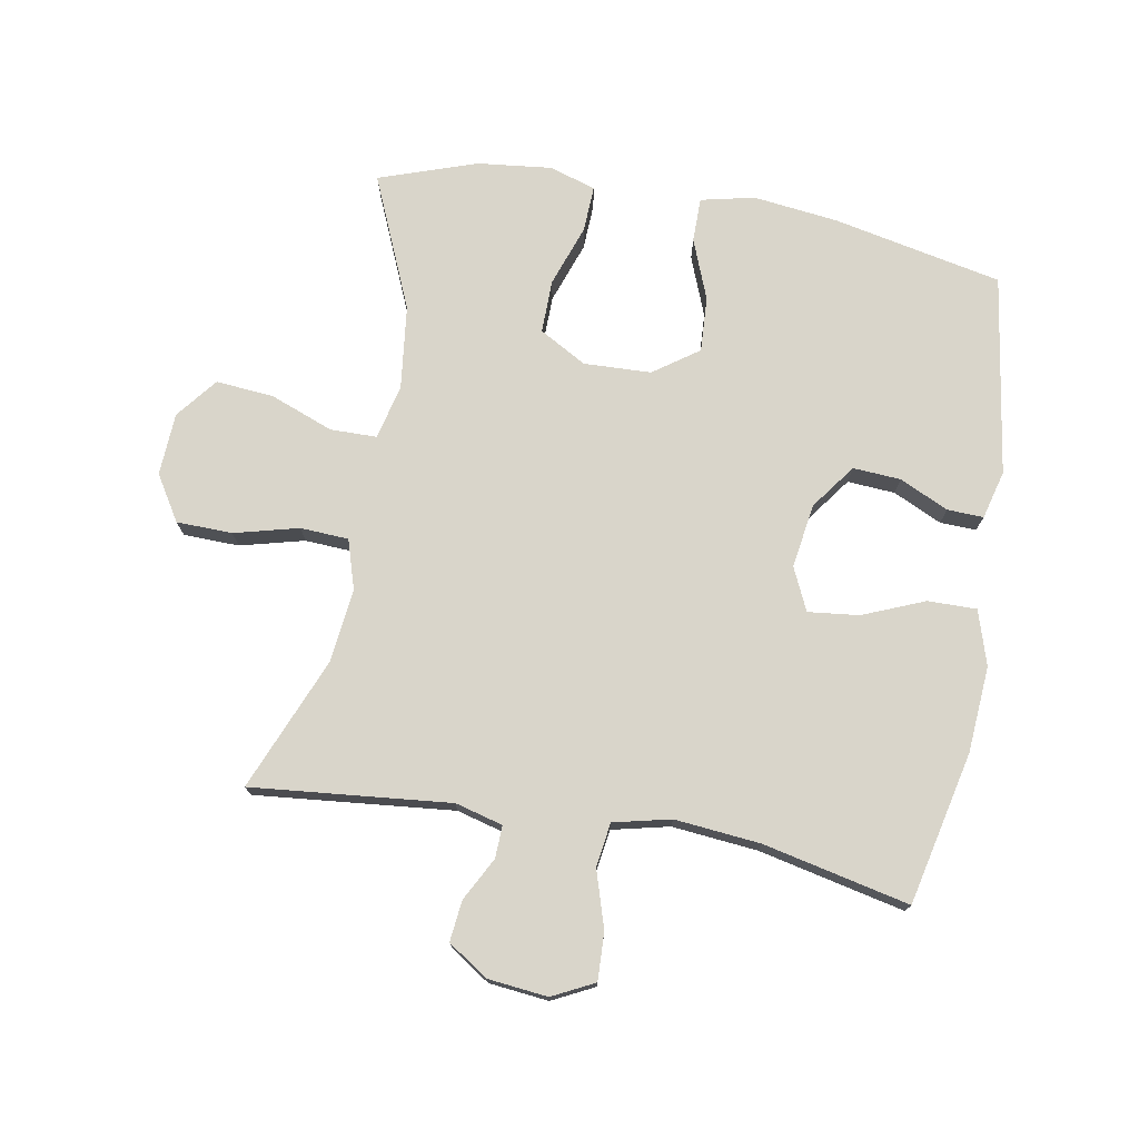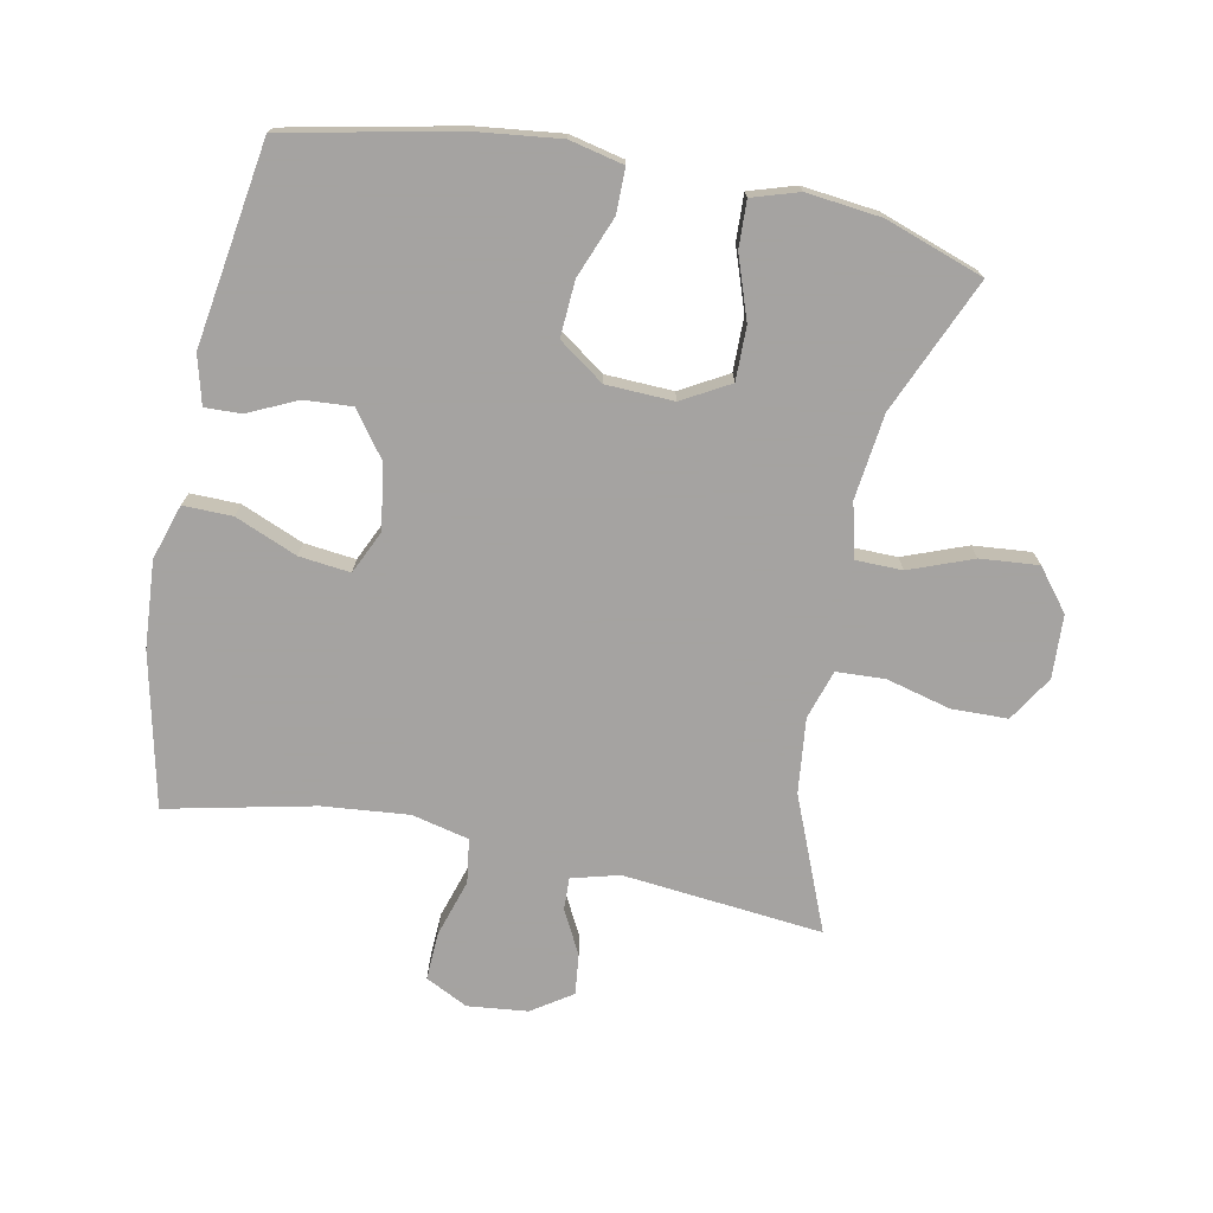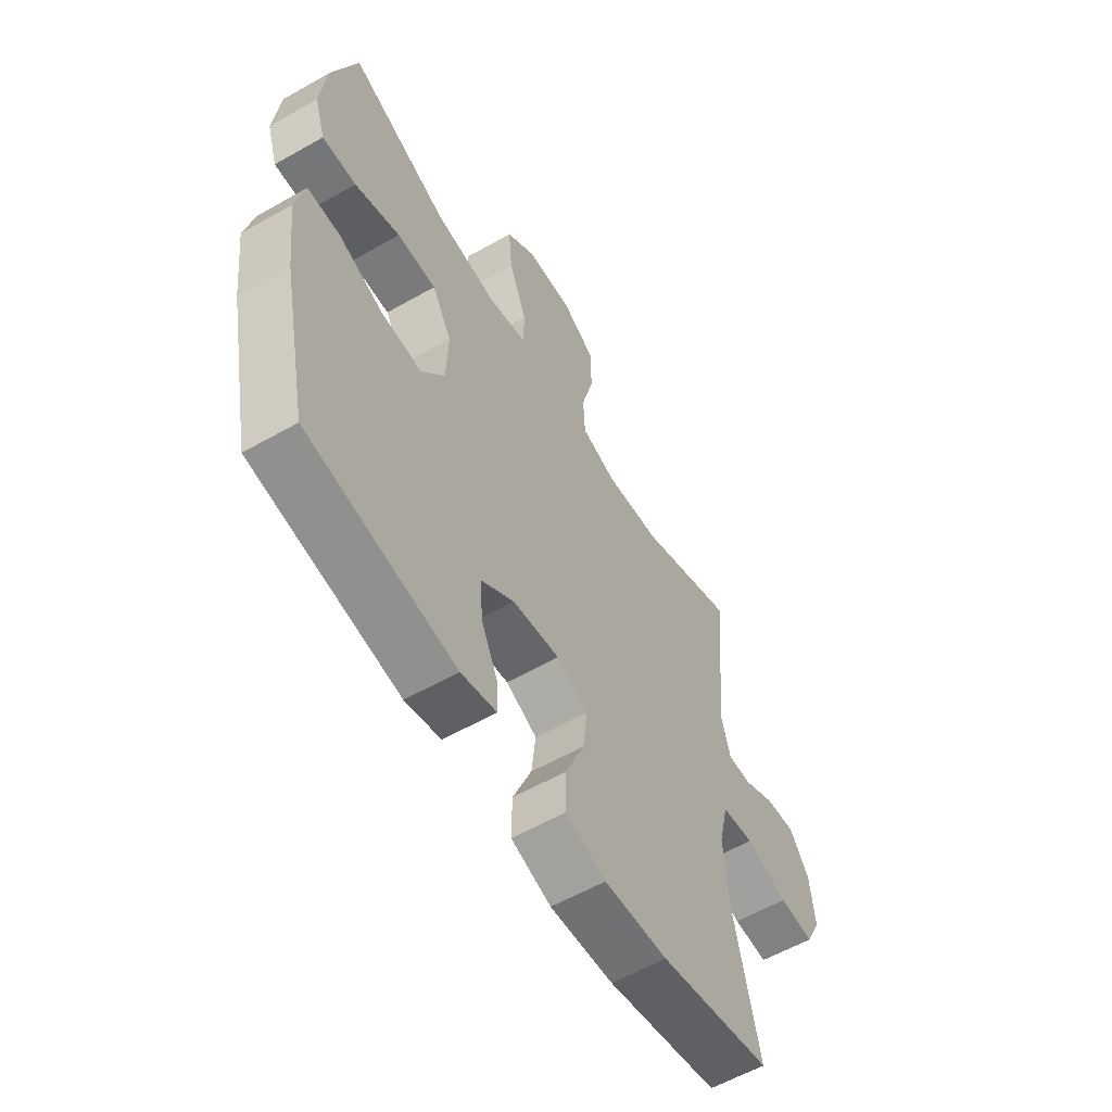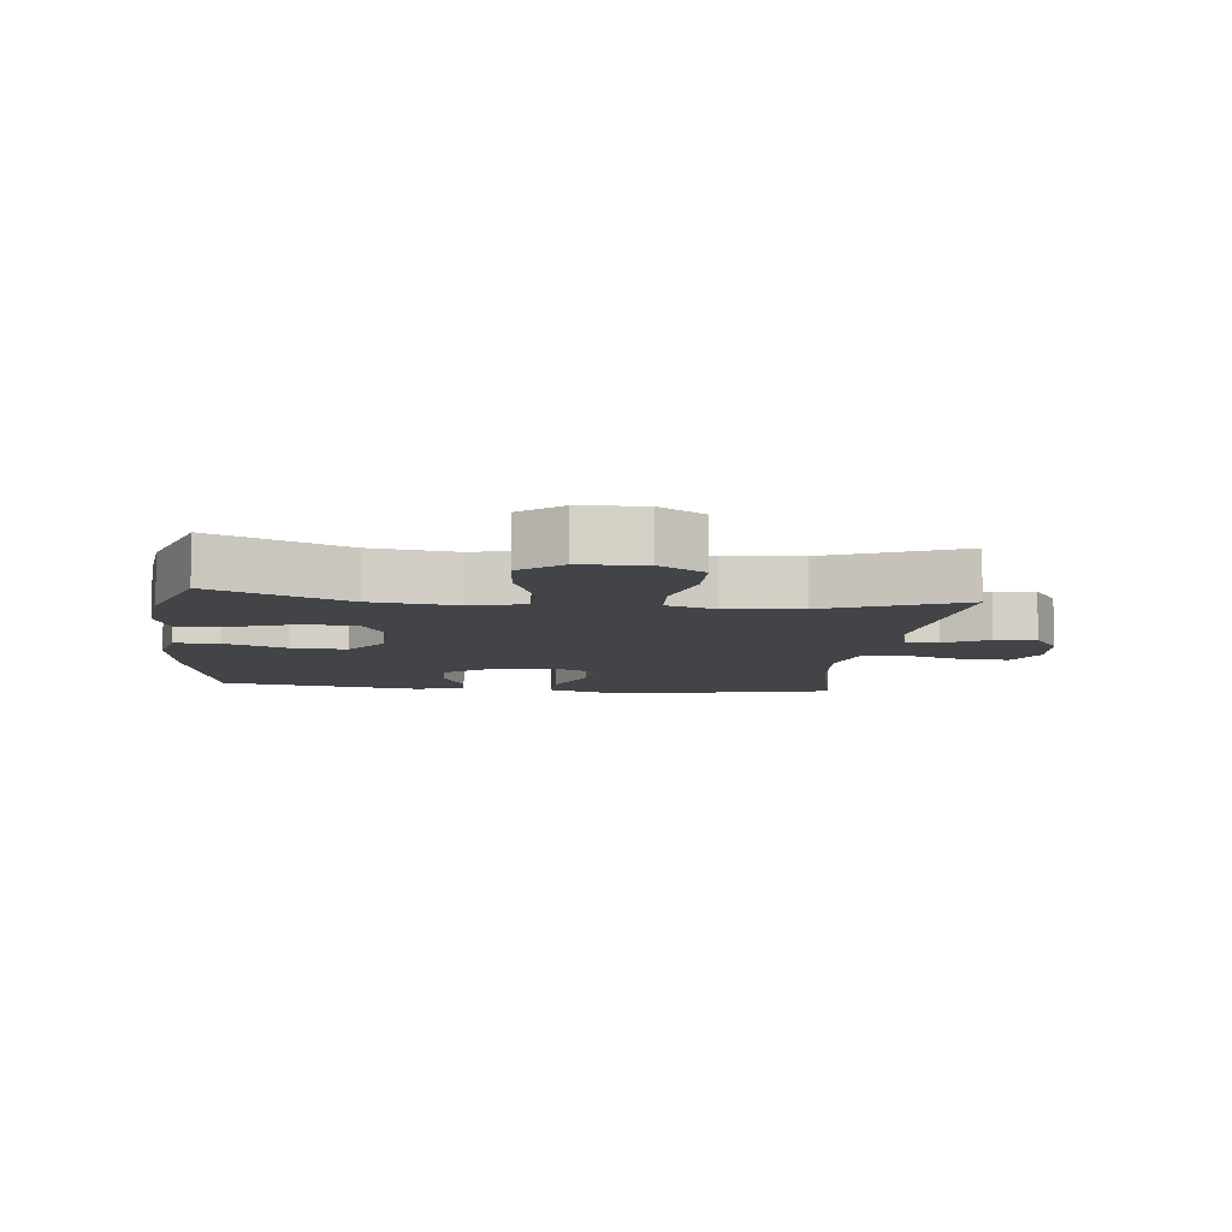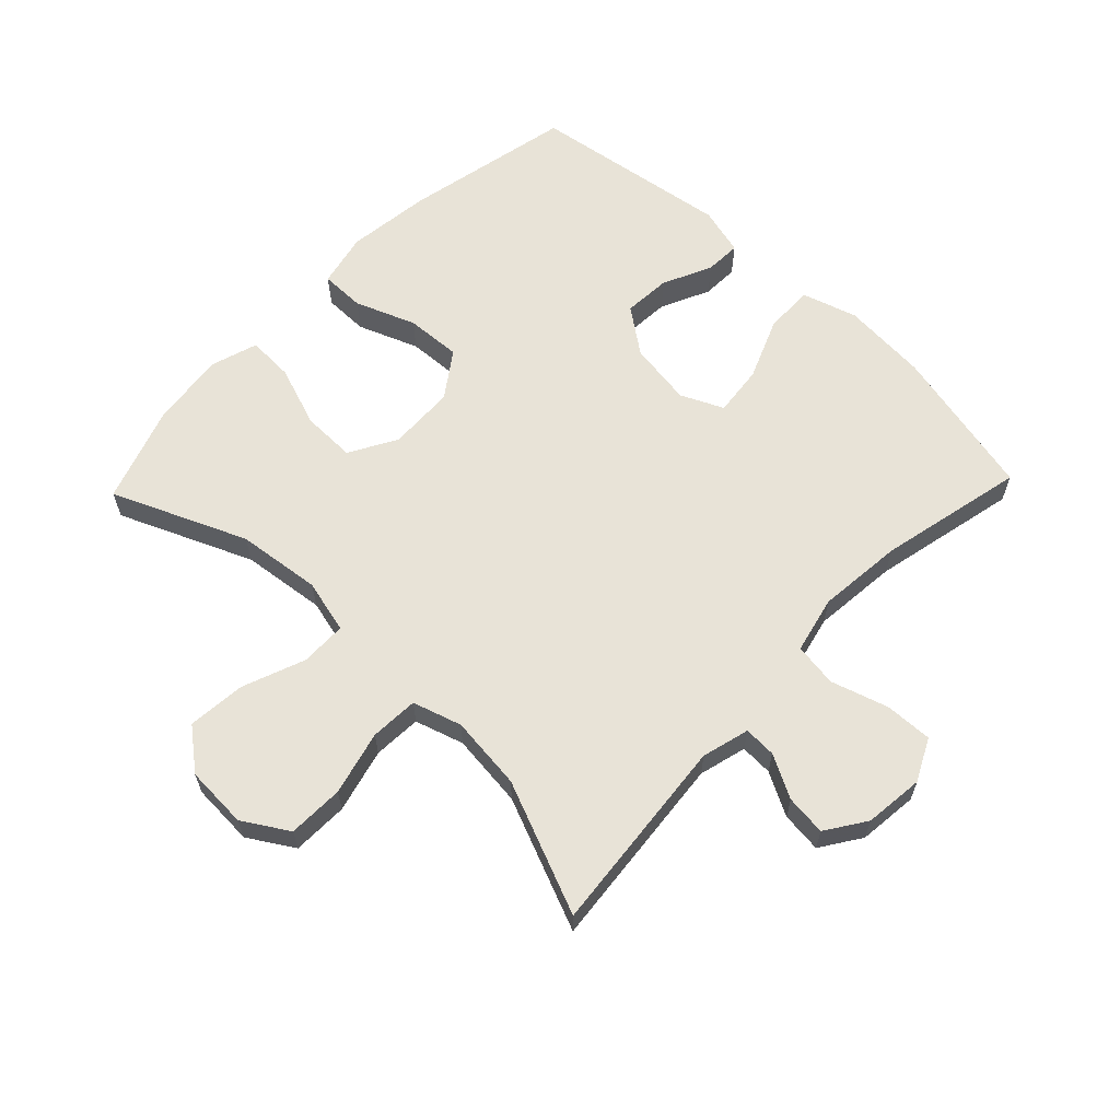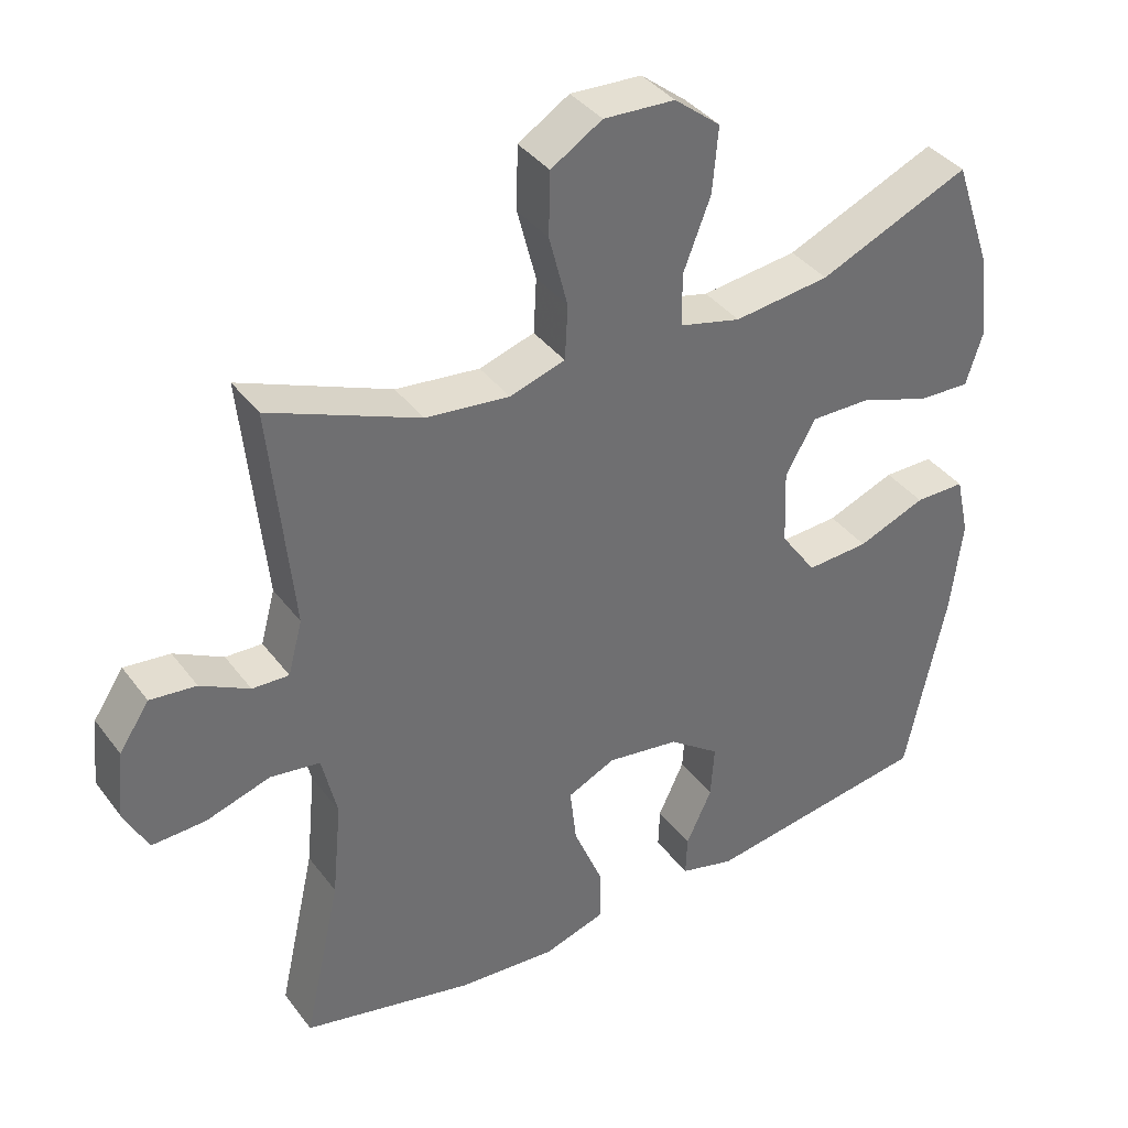
<metadata>
{"format":"obj","ext":"obj","renderer":"f3d","projection":"perspective","resolution":1024,"background":"white","views":[{"elev":74.7,"azim":100.1,"up":"+Y"},{"elev":-73.1,"azim":-101.4,"up":"+Y"},{"elev":-58.7,"azim":-59.6,"up":"+Z"},{"elev":-8.3,"azim":-6.6,"up":"+Y"},{"elev":62.4,"azim":43.8,"up":"+Y"},{"elev":38.0,"azim":147.5,"up":"+Z"}]}
</metadata>
<code>
v 0.5 0.07 -0.5
v 0.26 0.07 -0.554
v 0.124 0.07 -0.564
v 0.038 0.07 -0.537
v 0.039 0.07 -0.46
v 0.079 0.07 -0.363
v 0.088 0.07 -0.283
v 0.021 0.07 -0.252
v -0.08 0.07 -0.267
v -0.151 0.07 -0.319
v -0.146 0.07 -0.394
v -0.11 0.07 -0.471
v -0.108 0.07 -0.528
v -0.184 0.07 -0.548
v -0.5 0.07 -0.5
v -0.556 0.07 -0.233
v -0.572 0.07 -0.1
v -0.553 0.07 -0.015
v -0.483 0.07 -0.015
v -0.388 0.07 -0.052
v -0.301 0.07 -0.057
v -0.251 0.07 0.014
v -0.247 0.07 0.12
v -0.289 0.07 0.194
v -0.373 0.07 0.193
v -0.47 0.07 0.159
v -0.543 0.07 0.156
v -0.566 0.07 0.229
v -0.553 0.07 0.346
v -0.5 0.07 0.5
v -0.29 0.07 0.41
v -0.157 0.07 0.394
v -0.072 0.07 0.415
v -0.071 0.07 0.488
v -0.109 0.07 0.587
v -0.117 0.07 0.678
v -0.053 0.07 0.729
v 0.046 0.07 0.734
v 0.117 0.07 0.69
v 0.119 0.07 0.602
v 0.093 0.07 0.501
v 0.097 0.07 0.425
v 0.174 0.07 0.401
v 0.291 0.07 0.414
v 0.5 0.07 0.5
v 0.469 0.07 0.187
v 0.489 0.07 0.112
v 0.54 0.07 0.114
v 0.608 0.07 0.15
v 0.672 0.07 0.157
v 0.714 0.07 0.094
v 0.724 0.07 0
v 0.691 0.07 -0.066
v 0.616 0.07 -0.063
v 0.526 0.07 -0.035
v 0.457 0.07 -0.045
v 0.436 0.07 -0.135
v 0.449 0.07 -0.27
v 0.5 0 -0.5
v 0.26 0 -0.554
v 0.124 0 -0.564
v 0.038 0 -0.537
v 0.039 0 -0.46
v 0.079 0 -0.363
v 0.088 0 -0.283
v 0.021 0 -0.252
v -0.08 0 -0.267
v -0.151 0 -0.319
v -0.146 0 -0.394
v -0.11 0 -0.471
v -0.108 0 -0.528
v -0.184 0 -0.548
v -0.5 0 -0.5
v -0.556 0 -0.233
v -0.572 0 -0.1
v -0.553 0 -0.015
v -0.483 0 -0.015
v -0.388 0 -0.052
v -0.301 0 -0.057
v -0.251 0 0.014
v -0.247 0 0.12
v -0.289 0 0.194
v -0.373 0 0.193
v -0.47 0 0.159
v -0.543 0 0.156
v -0.566 0 0.229
v -0.553 0 0.346
v -0.5 0 0.5
v -0.29 0 0.41
v -0.157 0 0.394
v -0.072 0 0.415
v -0.071 0 0.488
v -0.109 0 0.587
v -0.117 0 0.678
v -0.053 0 0.729
v 0.046 0 0.734
v 0.117 0 0.69
v 0.119 0 0.602
v 0.093 0 0.501
v 0.097 0 0.425
v 0.174 0 0.401
v 0.291 0 0.414
v 0.5 0 0.5
v 0.469 0 0.187
v 0.489 0 0.112
v 0.54 0 0.114
v 0.608 0 0.15
v 0.672 0 0.157
v 0.714 0 0.094
v 0.724 0 0
v 0.691 0 -0.066
v 0.616 0 -0.063
v 0.526 0 -0.035
v 0.457 0 -0.045
v 0.436 0 -0.135
v 0.449 0 -0.27
f 52 53 54 55
f 52 55 56
f 51 52 56
f 48 49 50 51
f 47 48 51 56
f 46 47 56 57
f 44 45 46 57
f 38 39 40 41
f 38 41 42
f 37 38 42
f 34 35 36 37
f 33 34 37 42
f 32 33 42 43
f 28 29 30 31
f 28 31 32
f 25 26 27 28
f 24 25 28 32
f 23 24 32 43
f 17 18 19 20
f 17 20 21
f 16 17 21
f 15 16 21
f 14 15 21 22
f 11 12 13 14
f 10 11 14 22
f 3 4 5 6
f 3 6 7
f 58 1 2 3
f 58 3 7
f 57 58 7 8
f 44 57 8 9
f 22 23 43 44
f 9 10 22 44
f 113 112 111 110
f 114 113 110
f 114 110 109
f 109 108 107 106
f 114 109 106 105
f 115 114 105 104
f 115 104 103 102
f 99 98 97 96
f 100 99 96
f 100 96 95
f 95 94 93 92
f 100 95 92 91
f 101 100 91 90
f 89 88 87 86
f 90 89 86
f 86 85 84 83
f 90 86 83 82
f 101 90 82 81
f 78 77 76 75
f 79 78 75
f 79 75 74
f 79 74 73
f 80 79 73 72
f 72 71 70 69
f 80 72 69 68
f 64 63 62 61
f 65 64 61
f 61 60 59 116
f 65 61 116
f 66 65 116 115
f 67 66 115 102
f 102 101 81 80
f 102 80 68 67
f 1 59 60 2
f 2 60 61 3
f 3 61 62 4
f 4 62 63 5
f 5 63 64 6
f 6 64 65 7
f 7 65 66 8
f 8 66 67 9
f 9 67 68 10
f 10 68 69 11
f 11 69 70 12
f 12 70 71 13
f 13 71 72 14
f 14 72 73 15
f 15 73 74 16
f 16 74 75 17
f 17 75 76 18
f 18 76 77 19
f 19 77 78 20
f 20 78 79 21
f 21 79 80 22
f 22 80 81 23
f 23 81 82 24
f 24 82 83 25
f 25 83 84 26
f 26 84 85 27
f 27 85 86 28
f 28 86 87 29
f 29 87 88 30
f 30 88 89 31
f 31 89 90 32
f 32 90 91 33
f 33 91 92 34
f 34 92 93 35
f 35 93 94 36
f 36 94 95 37
f 37 95 96 38
f 38 96 97 39
f 39 97 98 40
f 40 98 99 41
f 41 99 100 42
f 42 100 101 43
f 43 101 102 44
f 44 102 103 45
f 45 103 104 46
f 46 104 105 47
f 47 105 106 48
f 48 106 107 49
f 49 107 108 50
f 50 108 109 51
f 51 109 110 52
f 52 110 111 53
f 53 111 112 54
f 54 112 113 55
f 55 113 114 56
f 56 114 115 57
f 57 115 116 58
f 58 116 59 1

</code>
